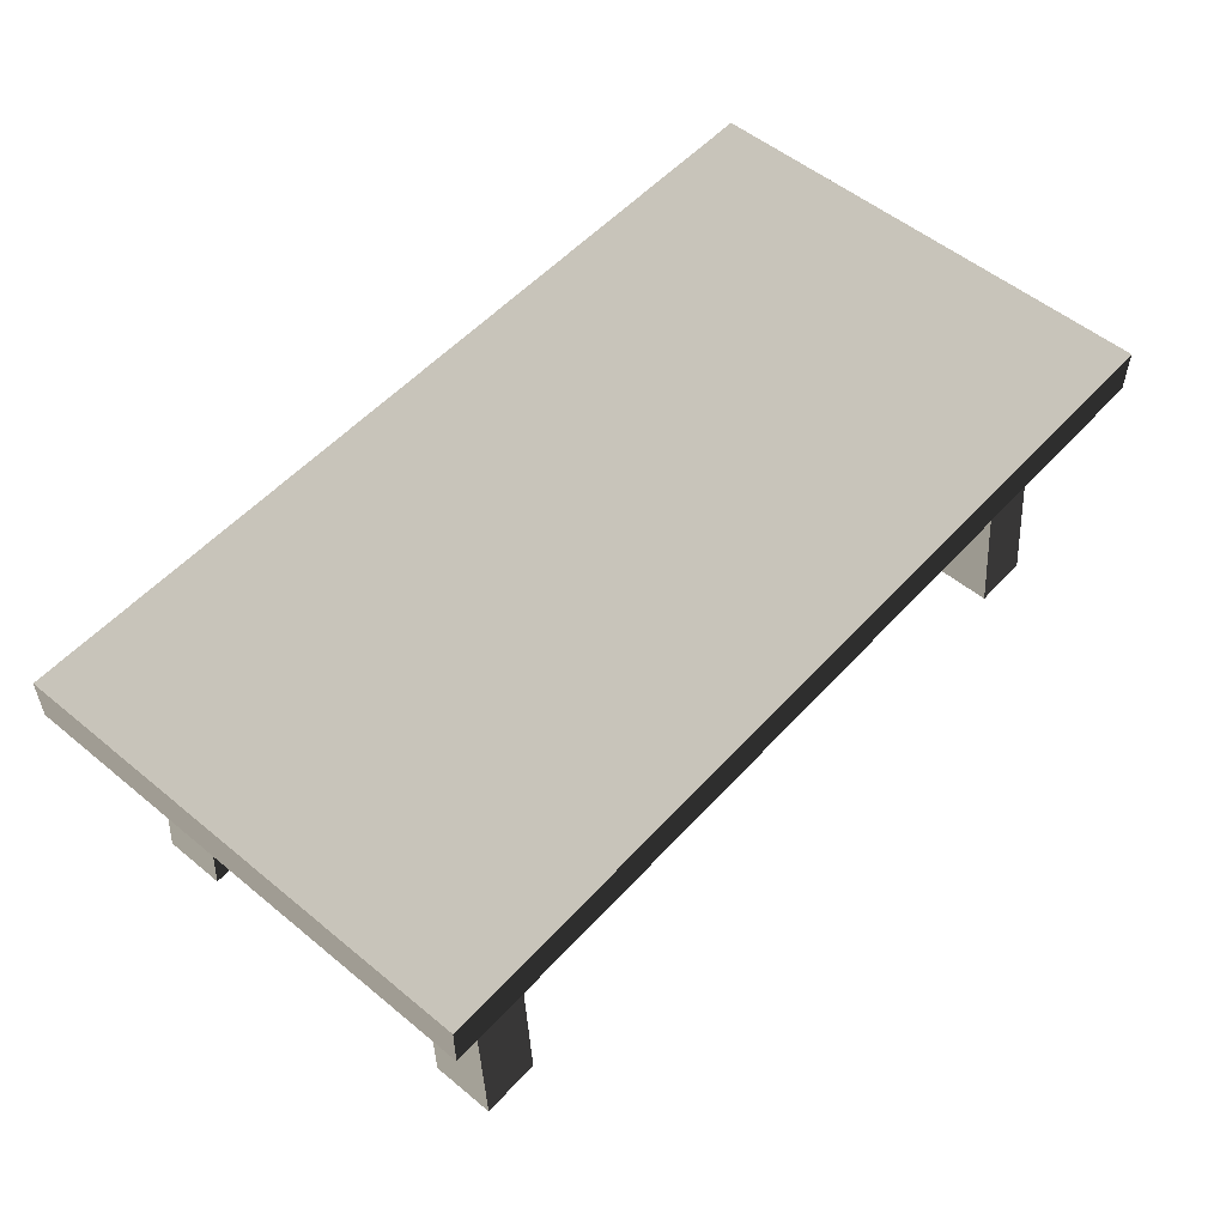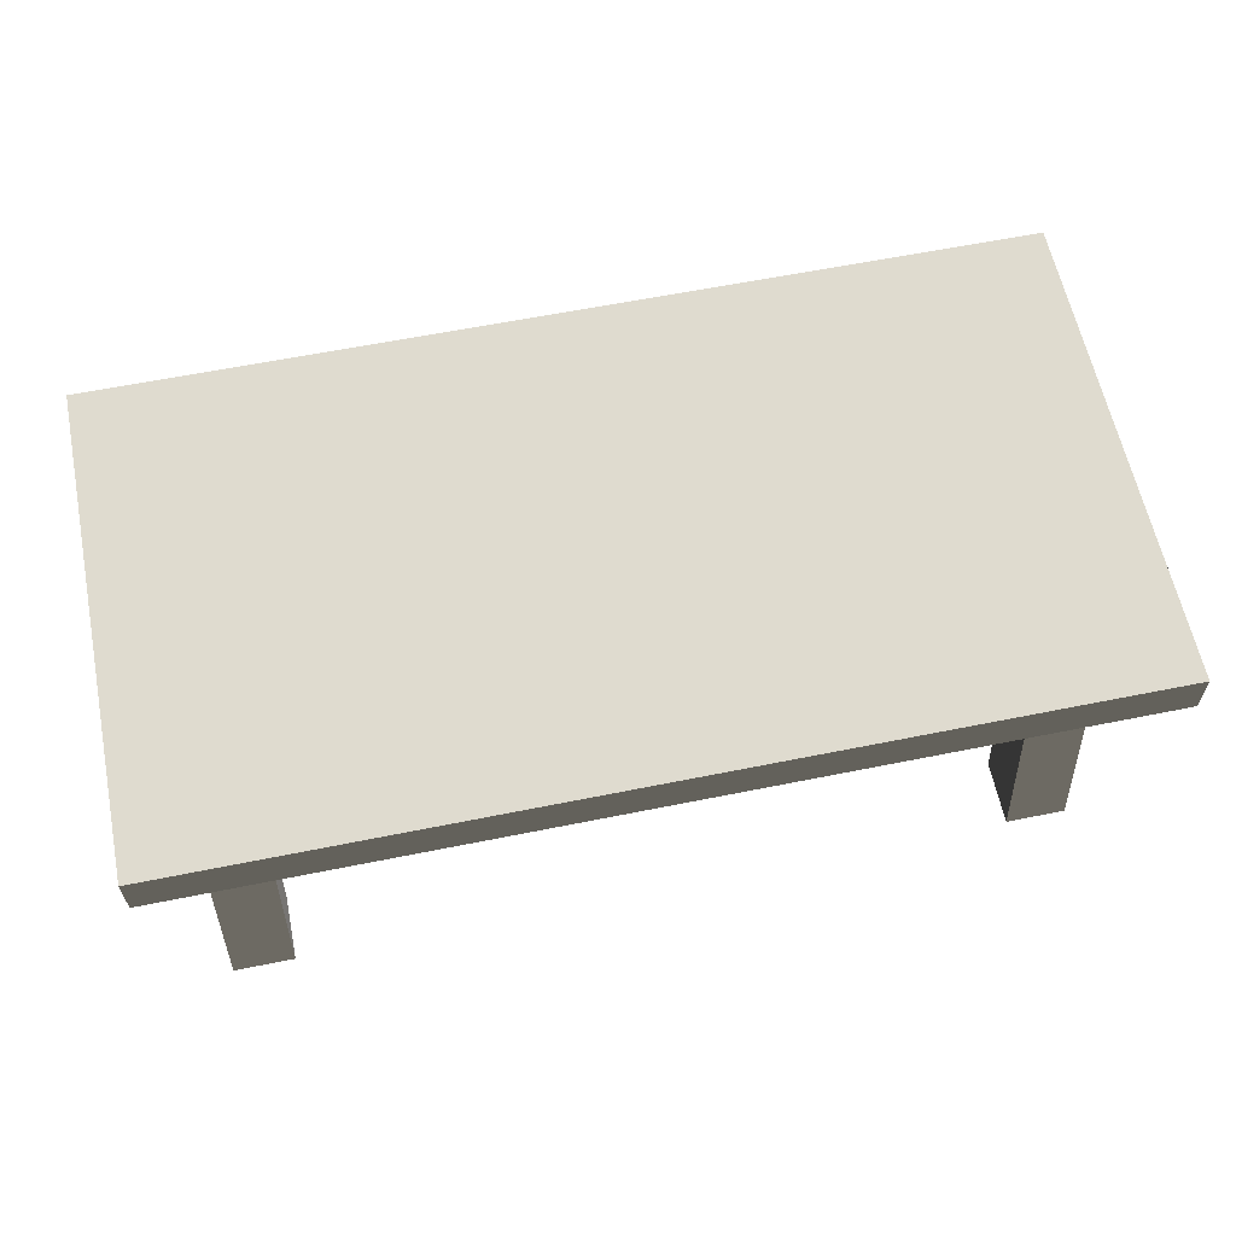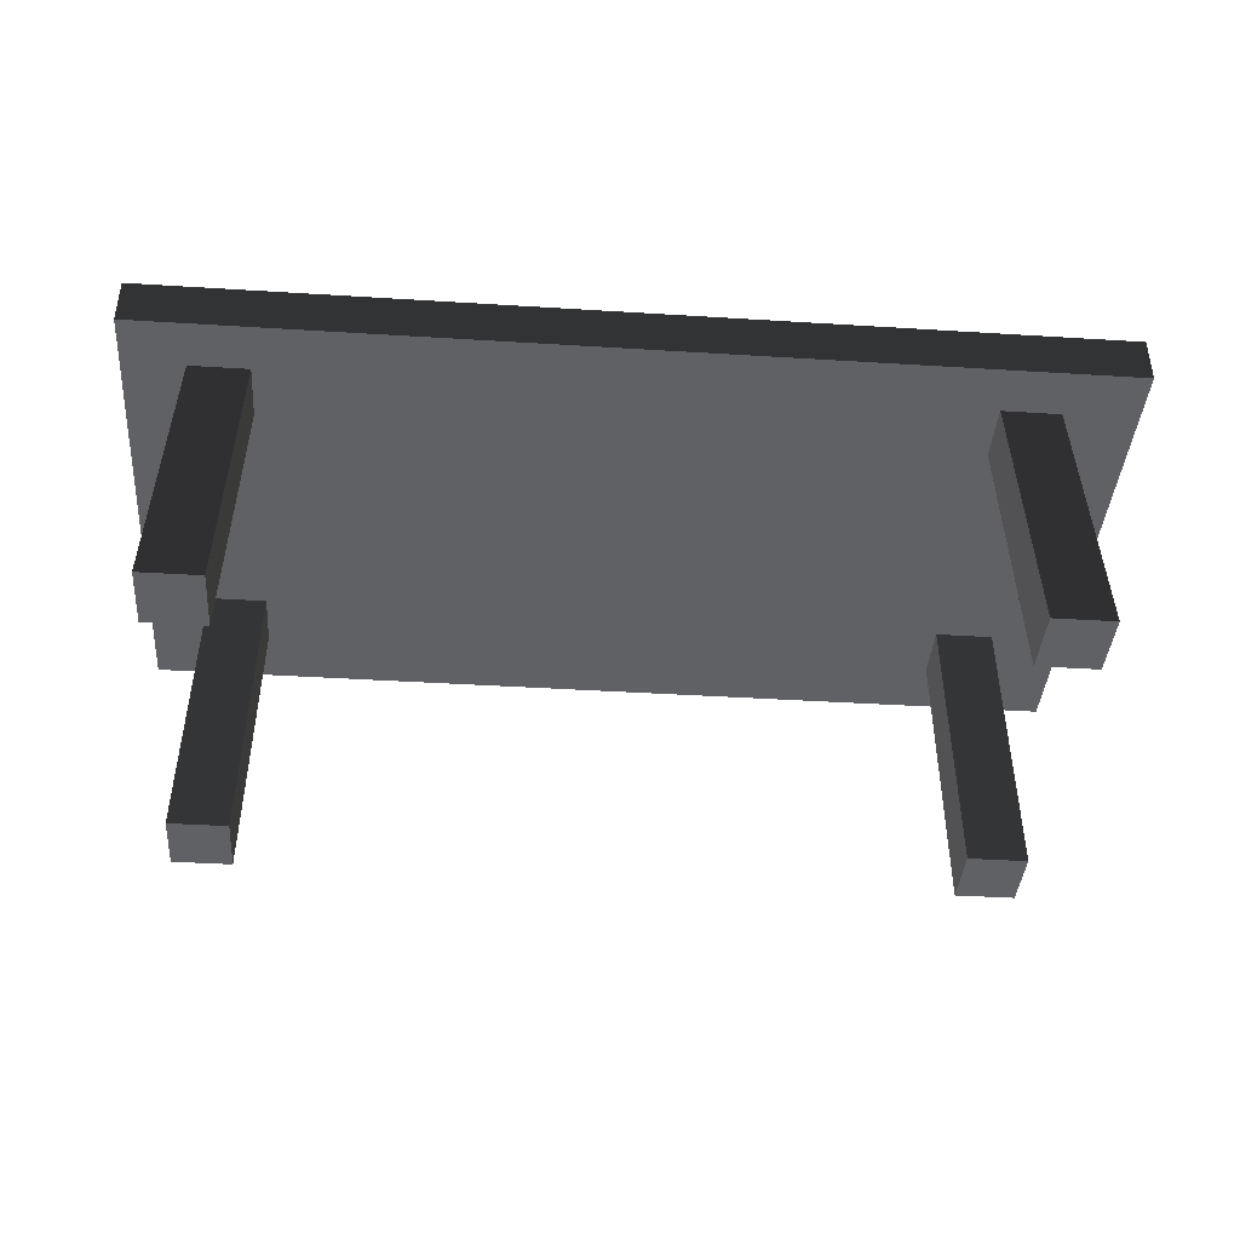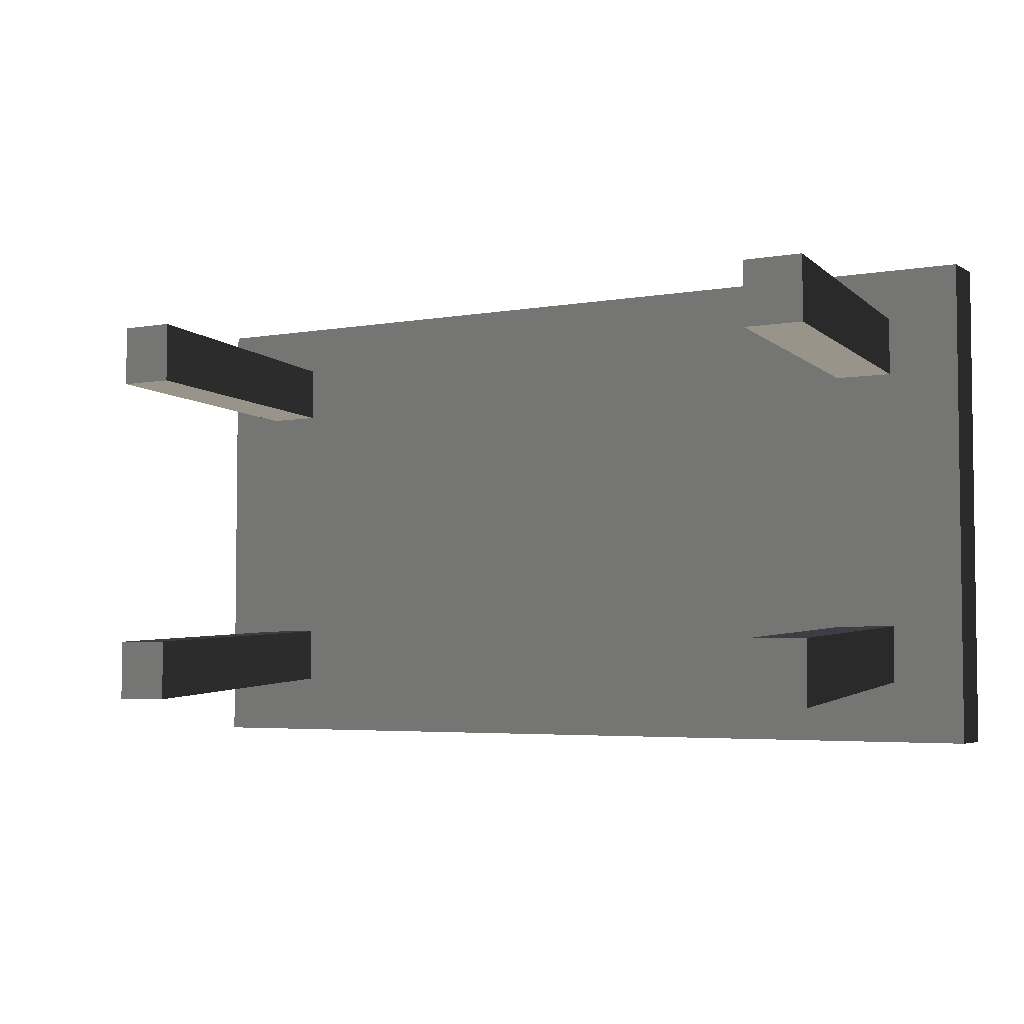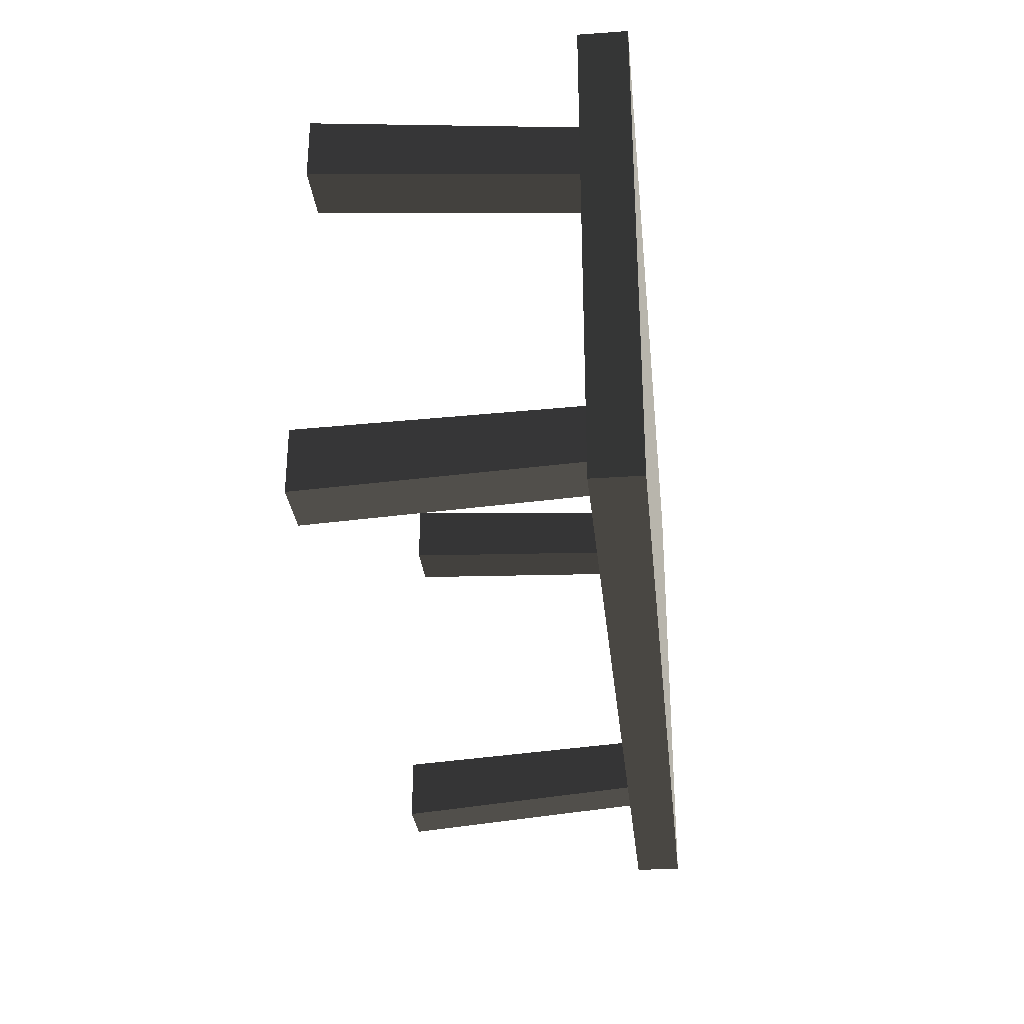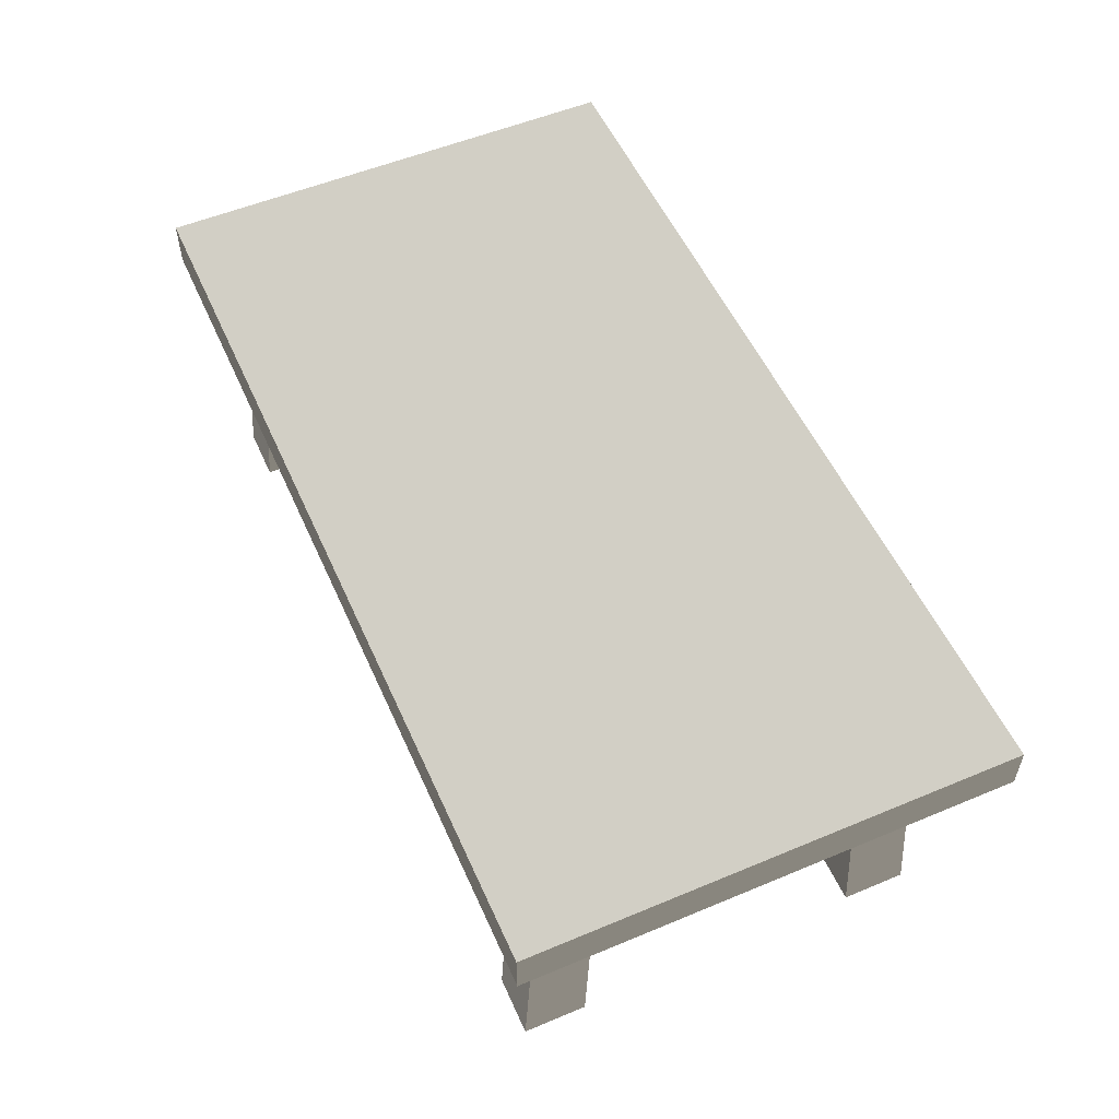
<metadata>
{"format":"obj","ext":"obj","renderer":"f3d","projection":"perspective","resolution":1024,"background":"white","views":[{"elev":53.9,"azim":-48.8,"up":"+Z"},{"elev":61.5,"azim":168.4,"up":"+Z"},{"elev":-40.3,"azim":175.6,"up":"+Z"},{"elev":-4.3,"azim":-149.8,"up":"+Y"},{"elev":-30.3,"azim":-84.2,"up":"+Y"},{"elev":54.4,"azim":-113.9,"up":"+Z"}]}
</metadata>
<code>
v -1.362 0.7183 0.7799
v 1.362 0.7183 0.7799
v 1.362 0.7183 0.9206
v -1.362 0.7183 0.9206
v 1.362 -0.7183 0.9206
v 1.362 1.25e-06 0.9206
v 1.362 1.3e-06 0.7799
v 1.362 -0.7183 0.7799
v -1.362 -0.7183 0.7799
v -1.362 1.268e-06 0.7799
v -1.362 1.278e-06 0.9206
v -1.362 -0.7183 0.9206
v 1.362 -0.7183 0.7799
v -1.362 -0.7183 0.7799
v -1.362 -0.7183 0.9206
v 1.362 -0.7183 0.9206
v -1.362 1.278e-06 0.9206
v 1.362 1.25e-06 0.9206
v 1.362 -0.7183 0.9206
v -1.362 -0.7183 0.9206
v 1.362 1.25e-06 0.9206
v 1.362 0.7183 0.9206
v 1.362 0.7183 0.7799
v 1.362 1.3e-06 0.7799
v 1.362 1.25e-06 0.9206
v -1.362 1.278e-06 0.9206
v -1.362 0.7183 0.9206
v 1.362 0.7183 0.9206
v -1.362 1.268e-06 0.7799
v -1.362 0.7183 0.7799
v -1.362 0.7183 0.9206
v -1.362 1.278e-06 0.9206
v 1.216 0.4422 -8.379e-08
v 1.187 0.3998 0.7799
v 1.187 0.5688 0.7799
v 1.216 0.6291 -3.17e-08
v 1.043 0.4422 -3.838e-07
v 1.043 0.6291 -1.109e-07
v 1.018 0.5688 0.7799
v 1.018 0.3998 0.7799
v 1.043 0.4422 -3.838e-07
v 1.018 0.3998 0.7799
v 1.187 0.3998 0.7799
v 1.216 0.4422 -8.379e-08
v 1.043 0.6291 -1.109e-07
v 1.216 0.6291 -3.17e-08
v 1.187 0.5688 0.7799
v 1.018 0.5688 0.7799
v -1.178 -0.4119 -1.305e-07
v -1.15 -0.3695 0.7799
v -1.15 -0.5385 0.7799
v -1.178 -0.5988 1.233e-08
v -1.005 -0.4119 -2.212e-08
v -1.005 -0.5988 -7.759e-08
v -0.9812 -0.5385 0.7799
v -0.9812 -0.3695 0.7799
v -1.005 -0.4119 -2.212e-08
v -0.9812 -0.3695 0.7799
v -1.15 -0.3695 0.7799
v -1.178 -0.4119 -1.305e-07
v -1.005 -0.5988 -7.759e-08
v -1.178 -0.5988 1.233e-08
v -1.15 -0.5385 0.7799
v -0.9812 -0.5385 0.7799
v 1.216 -0.4119 1.77e-08
v 1.216 -0.5988 -3.778e-08
v 1.187 -0.5385 0.7799
v 1.187 -0.3695 0.7799
v 1.018 -0.5385 0.7799
v 1.043 -0.5988 -1.102e-07
v 1.043 -0.4119 -6.825e-08
v 1.018 -0.3695 0.7799
v 1.043 -0.4119 -6.825e-08
v 1.216 -0.4119 1.77e-08
v 1.187 -0.3695 0.7799
v 1.018 -0.3695 0.7799
v 1.187 -0.5385 0.7799
v 1.216 -0.5988 -3.778e-08
v 1.043 -0.5988 -1.102e-07
v 1.018 -0.5385 0.7799
v -1.178 0.4422 -2.691e-08
v -1.178 0.6291 2.518e-08
v -1.15 0.5688 0.7799
v -1.15 0.3998 0.7799
v -0.9812 0.5688 0.7799
v -1.005 0.6291 -7.152e-08
v -1.005 0.4422 -3.478e-07
v -0.9812 0.3998 0.7799
v -1.005 0.4422 -3.478e-07
v -1.178 0.4422 -2.691e-08
v -1.15 0.3998 0.7799
v -0.9812 0.3998 0.7799
v -1.15 0.5688 0.7799
v -1.178 0.6291 2.518e-08
v -1.005 0.6291 -7.152e-08
v -0.9812 0.5688 0.7799
v -1.362 -0.7183 0.7799
v 1.362 -0.7183 0.7799
v 1.362 1.3e-06 0.7799
v 1.362 0.7183 0.7799
v -1.362 0.7183 0.7799
v -1.362 1.268e-06 0.7799
v 1.216 0.4422 -8.379e-08
v 1.216 0.6291 -3.17e-08
v 1.043 0.6291 -1.109e-07
v 1.043 0.4422 -3.838e-07
v -1.178 -0.4119 -1.305e-07
v -1.178 -0.5988 1.233e-08
v -1.005 -0.5988 -7.759e-08
v -1.005 -0.4119 -2.212e-08
v 1.216 -0.5988 -3.778e-08
v 1.216 -0.4119 1.77e-08
v 1.043 -0.4119 -6.825e-08
v 1.043 -0.5988 -1.102e-07
v -1.178 0.6291 2.518e-08
v -1.178 0.4422 -2.691e-08
v -1.005 0.4422 -3.478e-07
v -1.005 0.6291 -7.152e-08
g Table_Wooden_01_3657_1
f 1 3 2
f 1 4 3
f 5 7 6
f 5 8 7
f 9 11 10
f 9 12 11
f 13 15 14
f 13 16 15
f 17 19 18
f 17 20 19
f 21 23 22
f 21 24 23
f 25 27 26
f 25 28 27
f 29 31 30
f 29 32 31
f 33 35 34
f 33 36 35
f 37 39 38
f 37 40 39
f 41 43 42
f 41 44 43
f 45 47 46
f 45 48 47
f 49 51 50
f 49 52 51
f 53 55 54
f 53 56 55
f 57 59 58
f 57 60 59
f 61 63 62
f 61 64 63
f 65 67 66
f 65 68 67
f 69 71 70
f 69 72 71
f 73 75 74
f 73 76 75
f 77 79 78
f 77 80 79
f 81 83 82
f 81 84 83
f 85 87 86
f 85 88 87
f 89 91 90
f 89 92 91
f 93 95 94
f 93 96 95
f 97 99 98
f 99 97 100
f 100 97 101
f 101 97 102
f 103 105 104
f 103 106 105
f 107 109 108
f 107 110 109
f 111 113 112
f 111 114 113
f 115 117 116
f 115 118 117

</code>
